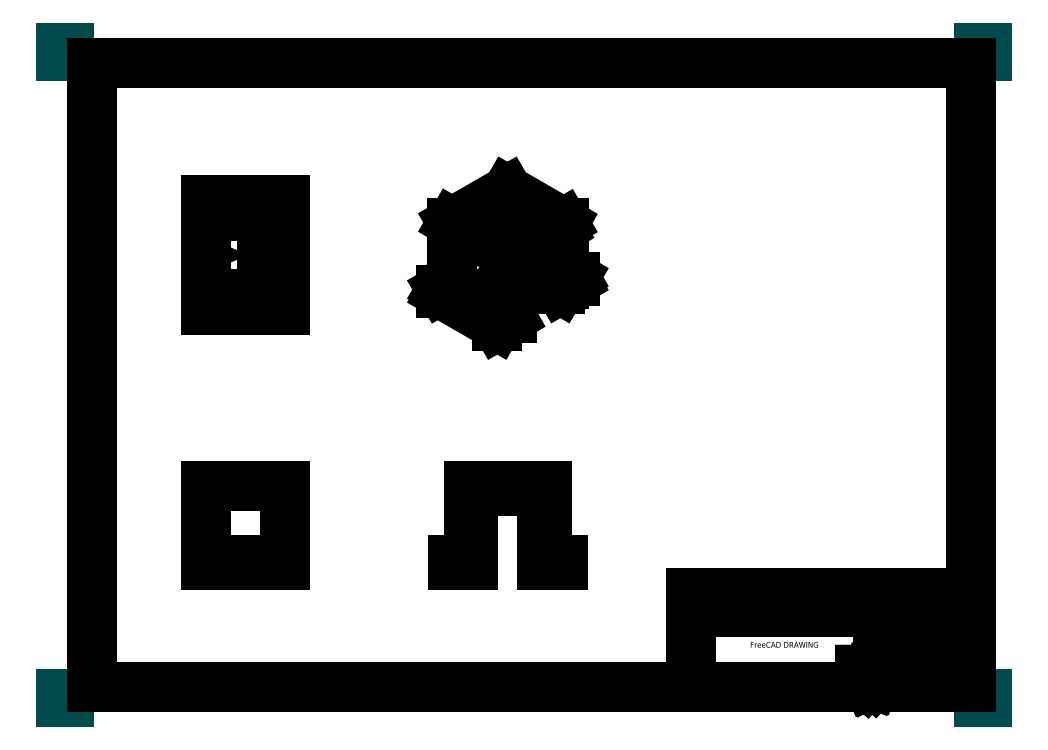
<metadata>
{"format":"dxf","ext":"dxf","renderer":"ezdxf+matplotlib","layout":"modelspace","background":"white","min_lineweight":24,"dpi":150}
</metadata>
<code>
0
SECTION
2
ENTITIES
0
LINE
8
PAPERSIZE
10
0
20
-5
11
0
21
0
0
LINE
8
PAPERSIZE
10
0
20
0
11
5
21
0
0
LINE
8
PAPERSIZE
10
589
20
0
11
594
21
0
0
LINE
8
PAPERSIZE
10
594
20
0
11
594
21
-5
0
LINE
8
PAPERSIZE
10
589
20
-420
11
594
21
-420
0
LINE
8
PAPERSIZE
10
594
20
-420
11
594
21
-415
0
LINE
8
PAPERSIZE
10
0
20
-415
11
0
21
-420
0
LINE
8
PAPERSIZE
10
0
20
-420
11
5
21
-420
0
LINE
8
BORDER
10
20
20
-10
11
584
21
-10
0
LINE
8
BORDER
10
584
20
-10
11
584
21
-410
0
LINE
8
BORDER
10
584
20
-410
11
20
21
-410
0
LINE
8
BORDER
10
20
20
-410
11
20
21
-10
0
LINE
8
TITLEBLOCK
10
404
20
-350
11
584
21
-350
0
LINE
8
TITLEBLOCK
10
584
20
-350
11
584
21
-410
0
LINE
8
TITLEBLOCK
10
584
20
-410
11
404
21
-410
0
LINE
8
TITLEBLOCK
10
404
20
-410
11
404
21
-350
0
LINE
8
TITLEBLOCK
10
404
20
-362
11
584
21
-362
0
LINE
8
TITLEBLOCK
10
464
20
-350
11
464
21
-362
0
LINE
8
TITLEBLOCK
10
524
20
-362
11
524
21
-410
0
LINE
8
TITLEBLOCK
10
544
20
-362
11
544
21
-374
0
LINE
8
TITLEBLOCK
10
564
20
-362
11
564
21
-374
0
LINE
8
TITLEBLOCK
10
524
20
-374
11
584
21
-374
0
LINE
8
TITLEBLOCK
10
524
20
-398
11
584
21
-398
0
LINE
8
TITLEBLOCK
10
564
20
-398
11
564
21
-410
0
LINE
8
LOGO
10
512.7
20
-399.2
11
512.7
21
-408
0
LINE
8
LOGO
10
512.7
20
-408
11
514.6
21
-408
0
LINE
8
LOGO
10
514.6
20
-408
11
514.6
21
-404.5
0
LINE
8
LOGO
10
514.6
20
-404.5
11
516
21
-404.5
0
LINE
8
LOGO
10
516
20
-404.5
11
516
21
-403.2
0
LINE
8
LOGO
10
516
20
-403.2
11
514.6
21
-403.2
0
LINE
8
LOGO
10
514.6
20
-403.2
11
514.6
21
-401.7
0
LINE
8
LOGO
10
514.6
20
-401.7
11
518.1
21
-401.7
0
LINE
8
LOGO
10
518.1
20
-401.7
11
518.1
21
-399.2
0
LINE
8
LOGO
10
518.1
20
-399.2
11
512.7
21
-399.2
0
LINE
8
LOGO
10
512.7
20
-399.2
11
512.7
21
-399.2
0
LINE
8
LOGO
10
520.3
20
-402.5
11
519.8
21
-402.3
0
LINE
8
LOGO
10
519.8
20
-402.3
11
519.3
21
-401
0
LINE
8
LOGO
10
519.3
20
-401
11
518.5
21
-401.1
0
LINE
8
LOGO
10
518.5
20
-401.1
11
518.2
21
-402.4
0
LINE
8
LOGO
10
518.2
20
-402.4
11
517.7
21
-402.6
0
LINE
8
LOGO
10
517.7
20
-402.6
11
516.5
21
-402.1
0
LINE
8
LOGO
10
516.5
20
-402.1
11
516
21
-402.6
0
LINE
8
LOGO
10
516
20
-402.6
11
516.6
21
-403.8
0
LINE
8
LOGO
10
516.6
20
-403.8
11
516.5
21
-404.3
0
LINE
8
LOGO
10
516.5
20
-404.3
11
515.2
21
-404.8
0
LINE
8
LOGO
10
515.2
20
-404.8
11
515.3
21
-405.5
0
LINE
8
LOGO
10
515.3
20
-405.5
11
516.5
21
-405.9
0
LINE
8
LOGO
10
516.5
20
-405.9
11
516.8
21
-406.4
0
LINE
8
LOGO
10
516.8
20
-406.4
11
516.2
21
-407.6
0
LINE
8
LOGO
10
516.2
20
-407.6
11
516.8
21
-408.1
0
LINE
8
LOGO
10
516.8
20
-408.1
11
518
21
-407.4
0
LINE
8
LOGO
10
518
20
-407.4
11
518.5
21
-407.6
0
LINE
8
LOGO
10
518.5
20
-407.6
11
519
21
-408.8
0
LINE
8
LOGO
10
519
20
-408.8
11
519.7
21
-408.8
0
LINE
8
LOGO
10
519.7
20
-408.8
11
520.1
21
-407.5
0
LINE
8
LOGO
10
520.1
20
-407.5
11
520.5
21
-407.3
0
LINE
8
LOGO
10
520.5
20
-407.3
11
521.8
21
-407.8
0
LINE
8
LOGO
10
521.8
20
-407.8
11
522.3
21
-407.3
0
LINE
8
LOGO
10
522.3
20
-407.3
11
521.6
21
-406.1
0
LINE
8
LOGO
10
521.6
20
-406.1
11
521.8
21
-405.6
0
LINE
8
LOGO
10
521.8
20
-405.6
11
523
21
-405.1
0
LINE
8
LOGO
10
523
20
-405.1
11
523
21
-404.3
0
LINE
8
LOGO
10
523
20
-404.3
11
521.7
21
-404
0
LINE
8
LOGO
10
521.7
20
-404
11
521.5
21
-403.5
0
LINE
8
LOGO
10
521.5
20
-403.5
11
522
21
-402.3
0
LINE
8
LOGO
10
522
20
-402.3
11
521.4
21
-401.8
0
LINE
8
LOGO
10
521.4
20
-401.8
11
520.3
21
-402.5
0
LINE
8
LOGO
10
519.7
20
-403.7
11
520
21
-403.8
0
LINE
8
LOGO
10
520
20
-403.8
11
520.2
21
-404
0
LINE
8
LOGO
10
520.2
20
-404
11
520.3
21
-404.2
0
LINE
8
LOGO
10
520.3
20
-404.2
11
520.4
21
-404.5
0
LINE
8
LOGO
10
520.4
20
-404.5
11
520.5
21
-404.7
0
LINE
8
LOGO
10
520.5
20
-404.7
11
520.5
21
-405
0
LINE
8
LOGO
10
520.5
20
-405
11
520.5
21
-405.3
0
LINE
8
LOGO
10
520.5
20
-405.3
11
520.4
21
-405.5
0
LINE
8
LOGO
10
520.4
20
-405.5
11
520.3
21
-405.8
0
LINE
8
LOGO
10
520.3
20
-405.8
11
520.1
21
-406
0
LINE
8
LOGO
10
520.1
20
-406
11
519.9
21
-406.1
0
LINE
8
LOGO
10
519.9
20
-406.1
11
519.6
21
-406.3
0
LINE
8
LOGO
10
519.6
20
-406.3
11
519.3
21
-406.3
0
LINE
8
LOGO
10
519.3
20
-406.3
11
519.1
21
-406.3
0
LINE
8
LOGO
10
519.1
20
-406.3
11
518.8
21
-406.3
0
LINE
8
LOGO
10
518.8
20
-406.3
11
518.5
21
-406.2
0
LINE
8
LOGO
10
518.5
20
-406.2
11
518.3
21
-406.1
0
LINE
8
LOGO
10
518.3
20
-406.1
11
518.1
21
-405.9
0
LINE
8
LOGO
10
518.1
20
-405.9
11
517.9
21
-405.7
0
LINE
8
LOGO
10
517.9
20
-405.7
11
517.8
21
-405.4
0
LINE
8
LOGO
10
517.8
20
-405.4
11
517.7
21
-405.1
0
LINE
8
LOGO
10
517.7
20
-405.1
11
517.7
21
-404.9
0
LINE
8
LOGO
10
517.7
20
-404.9
11
517.8
21
-404.6
0
LINE
8
LOGO
10
517.8
20
-404.6
11
517.9
21
-404.3
0
LINE
8
LOGO
10
517.9
20
-404.3
11
518
21
-404.1
0
LINE
8
LOGO
10
518
20
-404.1
11
518.2
21
-403.9
0
LINE
8
LOGO
10
518.2
20
-403.9
11
518.4
21
-403.7
0
LINE
8
LOGO
10
518.4
20
-403.7
11
518.7
21
-403.6
0
LINE
8
LOGO
10
518.7
20
-403.6
11
518.9
21
-403.6
0
LINE
8
LOGO
10
518.9
20
-403.6
11
519.2
21
-403.5
0
LINE
8
LOGO
10
519.2
20
-403.5
11
519.5
21
-403.6
0
LINE
8
LOGO
10
519.5
20
-403.6
11
519.7
21
-403.7
0
LINE
8
LOGO
10
519.7
20
-403.7
11
519.7
21
-403.7
0
TEXT
8
TITLEBLOCK
10
405
20
-353
30
0
40
2.2
1
Created by:
50
0
41
1
51
0
7
standard
71
0
210
0
220
0
230
1
0
TEXT
8
TITLEBLOCK
10
405
20
-365
30
0
40
2.2
1
Supplementary information:
50
0
41
1
51
0
7
standard
71
0
210
0
220
0
230
1
0
TEXT
8
TITLEBLOCK
10
465
20
-353
30
0
40
2.2
1
Title:
50
0
41
1
51
0
7
standard
71
0
210
0
220
0
230
1
0
TEXT
8
TITLEBLOCK
10
525
20
-365
30
0
40
2.2
1
Size:
50
0
41
1
51
0
7
standard
71
0
210
0
220
0
230
1
0
TEXT
8
TITLEBLOCK
10
545
20
-365
30
0
40
2.2
1
Sheet:
50
0
41
1
51
0
7
standard
71
0
210
0
220
0
230
1
0
TEXT
8
TITLEBLOCK
10
565
20
-365
30
0
40
2.2
1
Scale:
50
0
41
1
51
0
7
standard
71
0
210
0
220
0
230
1
0
TEXT
8
TITLEBLOCK
10
525
20
-377
30
0
40
2.2
1
Part number:
50
0
41
1
51
0
7
standard
71
0
210
0
220
0
230
1
0
TEXT
8
TITLEBLOCK
10
525
20
-389
30
0
40
2.2
1
Drawing number:
50
0
41
1
51
0
7
standard
71
0
210
0
220
0
230
1
0
TEXT
8
TITLEBLOCK
10
525
20
-401
30
0
40
2.2
1
Date:
50
0
41
1
51
0
7
standard
71
0
210
0
220
0
230
1
0
TEXT
8
TITLEBLOCK
10
565
20
-401
30
0
40
2.2
1
Revision:
50
0
41
1
51
0
7
standard
71
0
210
0
220
0
230
1
0
TEXT
8
TITLEBLOCK
10
434
20
-359
30
0
40
3.7
1
AUTHOR NAME
50
0
41
1
51
0
7
standard
71
0
72
1
11
434
21
-359
31
0
210
0
220
0
230
1
0
TEXT
8
TITLEBLOCK
10
524
20
-359
30
0
40
3.7
1
DRAWING TITLE
50
0
41
1
51
0
7
standard
71
0
72
1
11
524
21
-359
31
0
210
0
220
0
230
1
0
TEXT
8
TITLEBLOCK
10
464
20
-371
30
0
40
3.7
1

50
0
41
1
51
0
7
standard
71
0
72
1
11
464
21
-371
31
0
210
0
220
0
230
1
0
TEXT
8
TITLEBLOCK
10
464
20
-378
30
0
40
3.7
1

50
0
41
1
51
0
7
standard
71
0
72
1
11
464
21
-378
31
0
210
0
220
0
230
1
0
TEXT
8
TITLEBLOCK
10
464
20
-385
30
0
40
3.7
1
FreeCAD DRAWING
50
0
41
1
51
0
7
standard
71
0
72
1
11
464
21
-385
31
0
210
0
220
0
230
1
0
TEXT
8
TITLEBLOCK
10
464
20
-392
30
0
40
3.7
1

50
0
41
1
51
0
7
standard
71
0
72
1
11
464
21
-392
31
0
210
0
220
0
230
1
0
TEXT
8
TITLEBLOCK
10
464
20
-399
30
0
40
3.7
1

50
0
41
1
51
0
7
standard
71
0
72
1
11
464
21
-399
31
0
210
0
220
0
230
1
0
TEXT
8
TITLEBLOCK
10
464
20
-406
30
0
40
3.7
1

50
0
41
1
51
0
7
standard
71
0
72
1
11
464
21
-406
31
0
210
0
220
0
230
1
0
TEXT
8
TITLEBLOCK
10
554
20
-383
30
0
40
3.7
1
PN
50
0
41
1
51
0
7
standard
71
0
72
1
11
554
21
-383
31
0
210
0
220
0
230
1
0
TEXT
8
TITLEBLOCK
10
554
20
-395
30
0
40
3.7
1
DN
50
0
41
1
51
0
7
standard
71
0
72
1
11
554
21
-395
31
0
210
0
220
0
230
1
0
TEXT
8
TITLEBLOCK
10
534
20
-371
30
0
40
3.7
1
A2
50
0
41
1
51
0
7
standard
71
0
72
1
11
534
21
-371
31
0
210
0
220
0
230
1
0
TEXT
8
TITLEBLOCK
10
554
20
-371
30
0
40
3.7
1
X / Y
50
0
41
1
51
0
7
standard
71
0
72
1
11
554
21
-371
31
0
210
0
220
0
230
1
0
TEXT
8
TITLEBLOCK
10
574
20
-371
30
0
40
3.7
1
SCALE
50
0
41
1
51
0
7
standard
71
0
72
1
11
574
21
-371
31
0
210
0
220
0
230
1
0
TEXT
8
TITLEBLOCK
10
544
20
-407
30
0
40
3.7
1
DD/MM/YYYY
50
0
41
1
51
0
7
standard
71
0
72
1
11
544
21
-407
31
0
210
0
220
0
230
1
0
TEXT
8
TITLEBLOCK
10
574
20
-407
30
0
40
3.7
1
REV A
50
0
41
1
51
0
7
standard
71
0
72
1
11
574
21
-407
31
0
210
0
220
0
230
1
0
INSERT
8
0
2
Ortho1
10
92.63
20
-332
30
0
41
1
42
1
43
1
50
90
0
INSERT
8
0
2
Ortho0011
10
92.63
20
-97.85
30
0
41
1
42
1
43
1
50
-90
0
INSERT
8
0
2
Ortho0021
10
293.4
20
-128.9
30
0
41
1
42
1
43
1
50
-120
0
INSERT
8
0
2
Ortho0031
10
321.7
20
-332
30
0
41
1
42
1
43
1
50
90
0
ENDSEC
0
EOF

</code>
